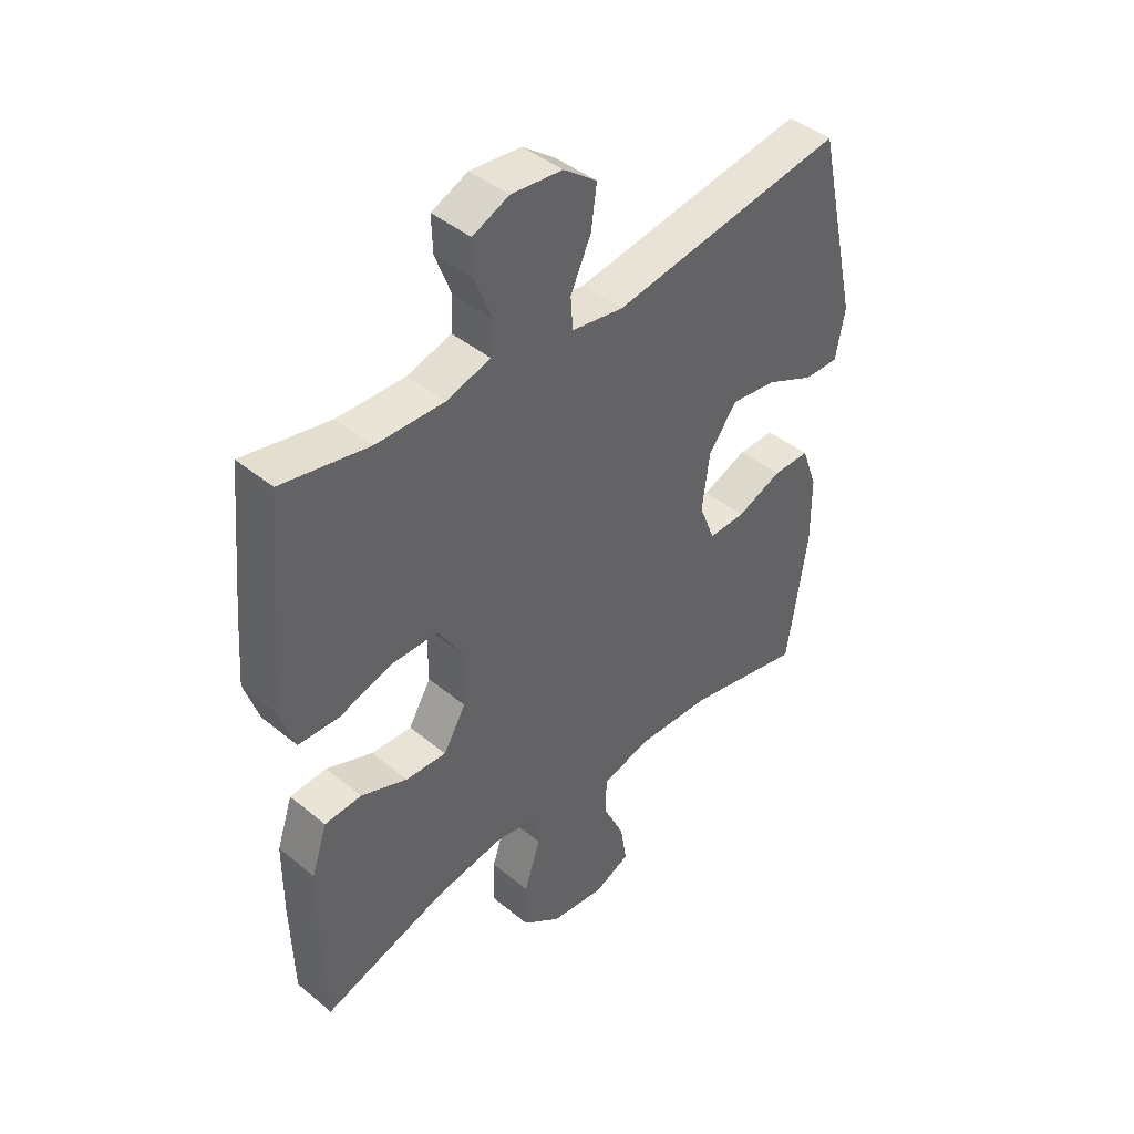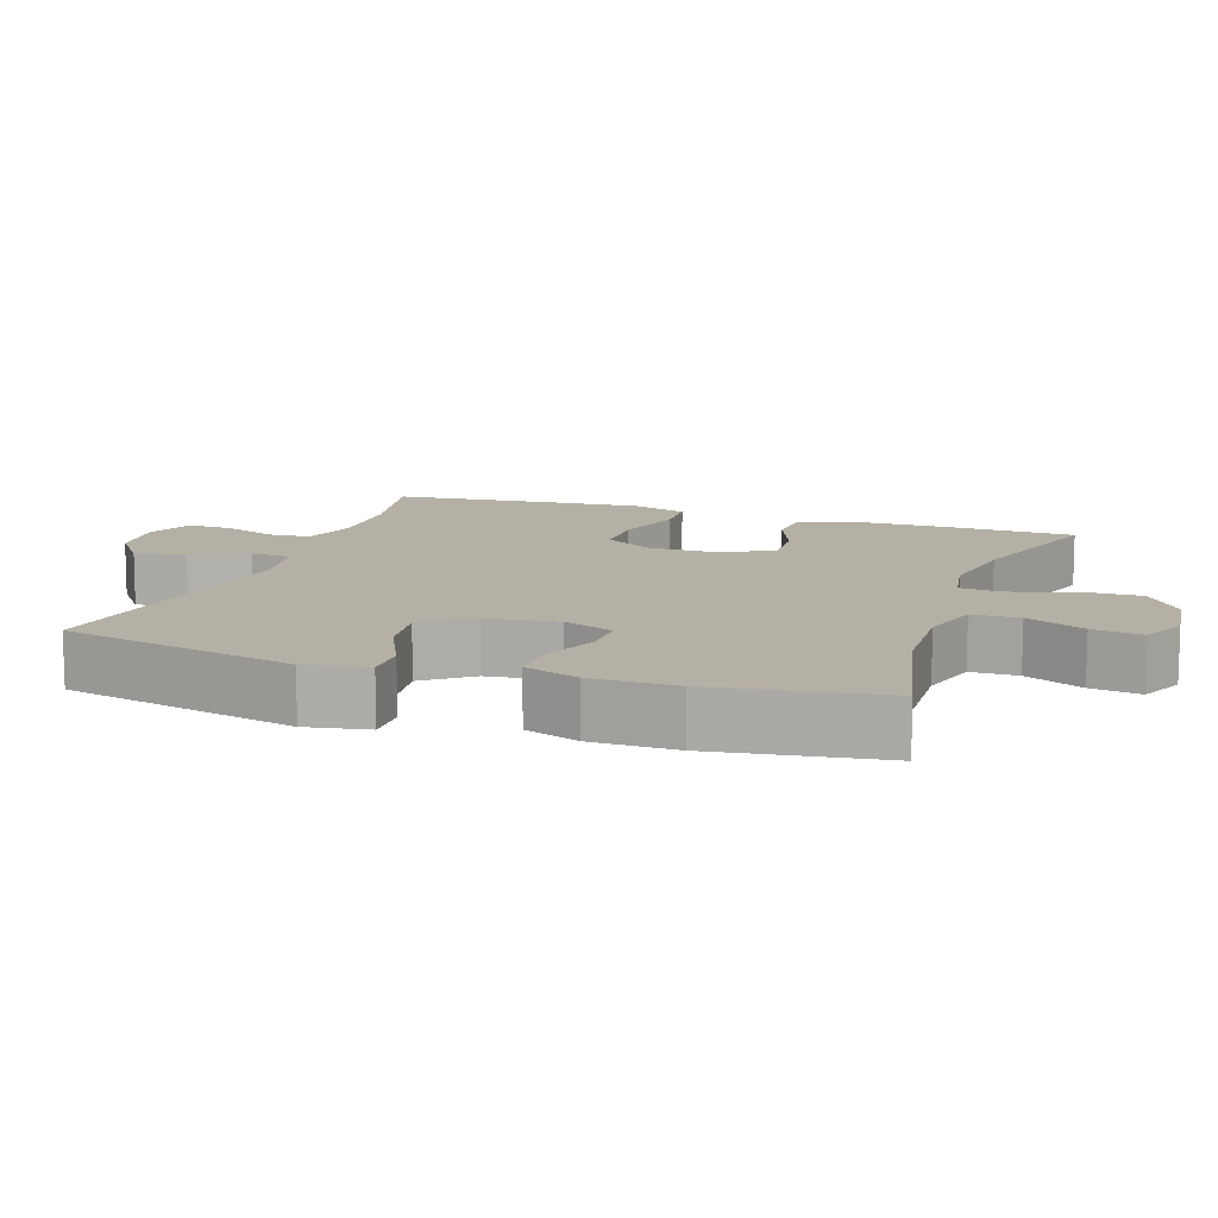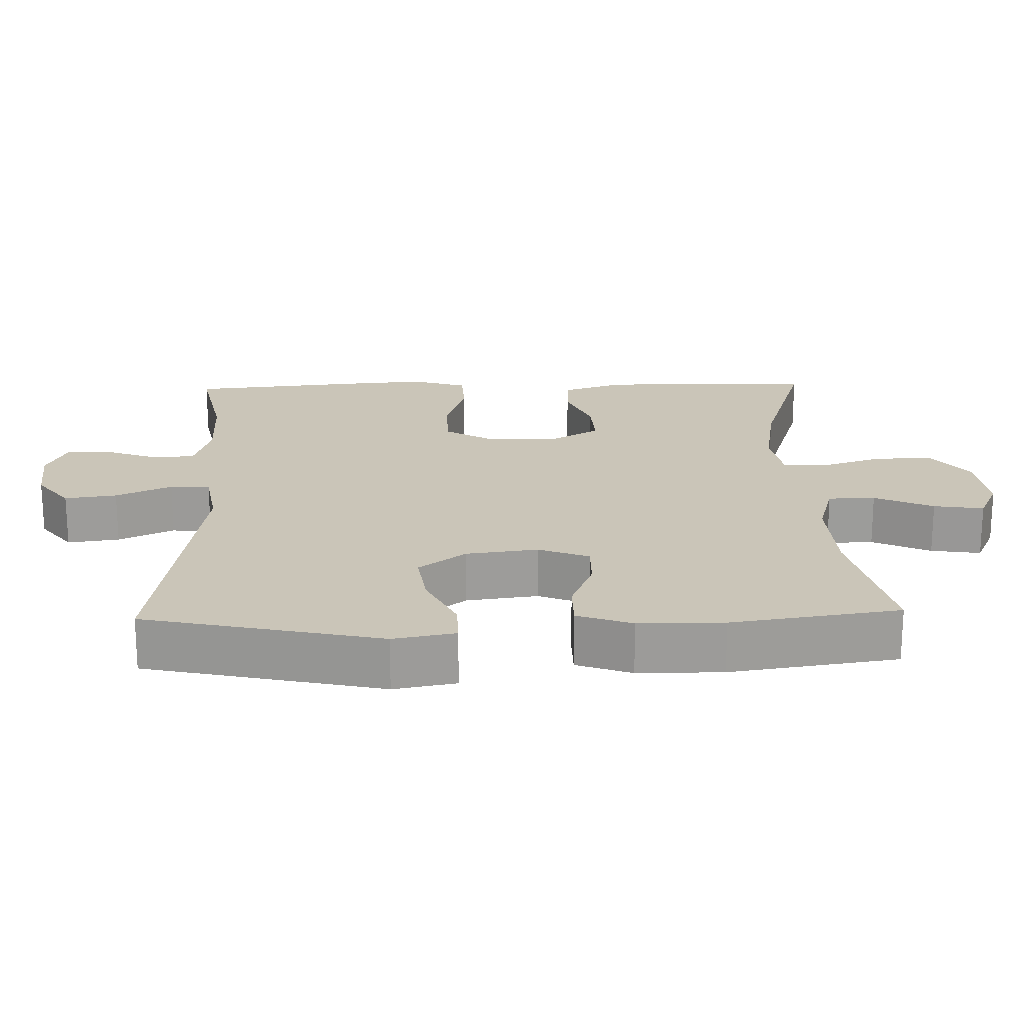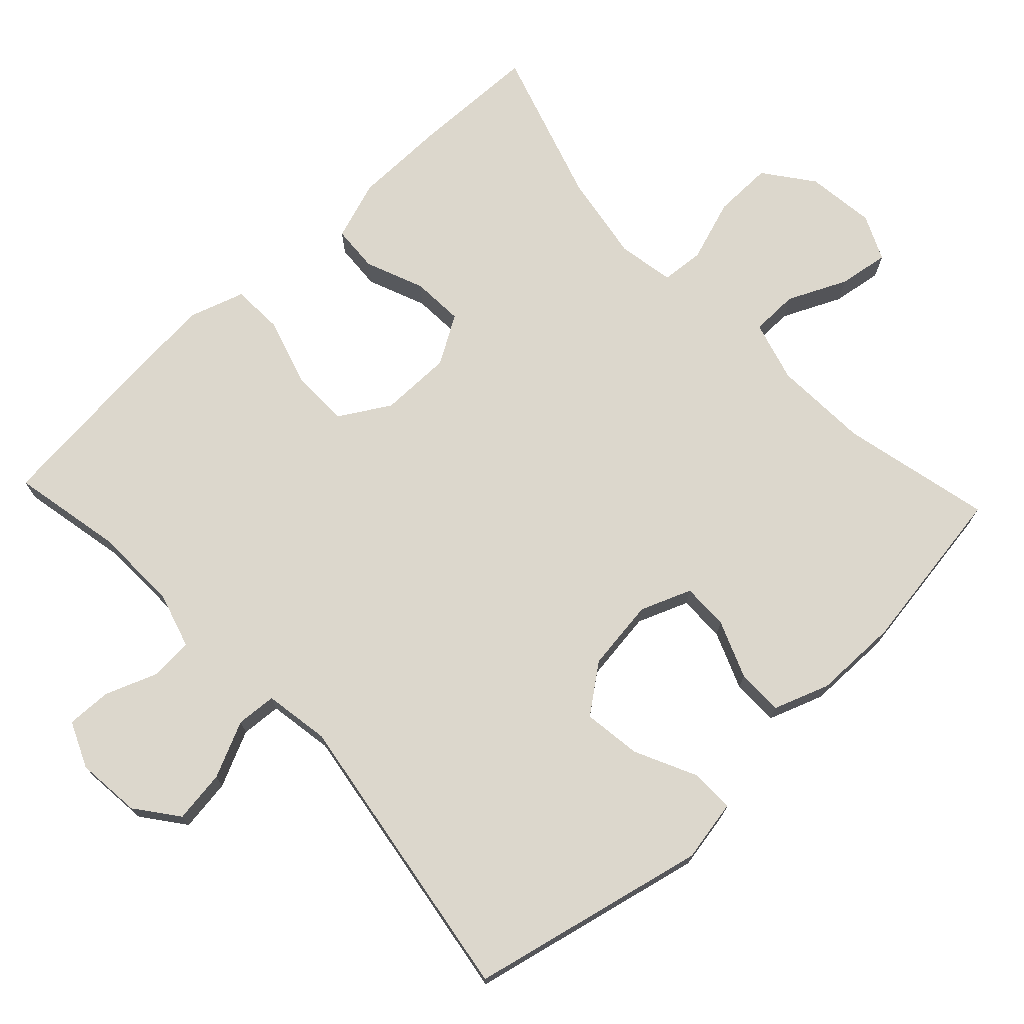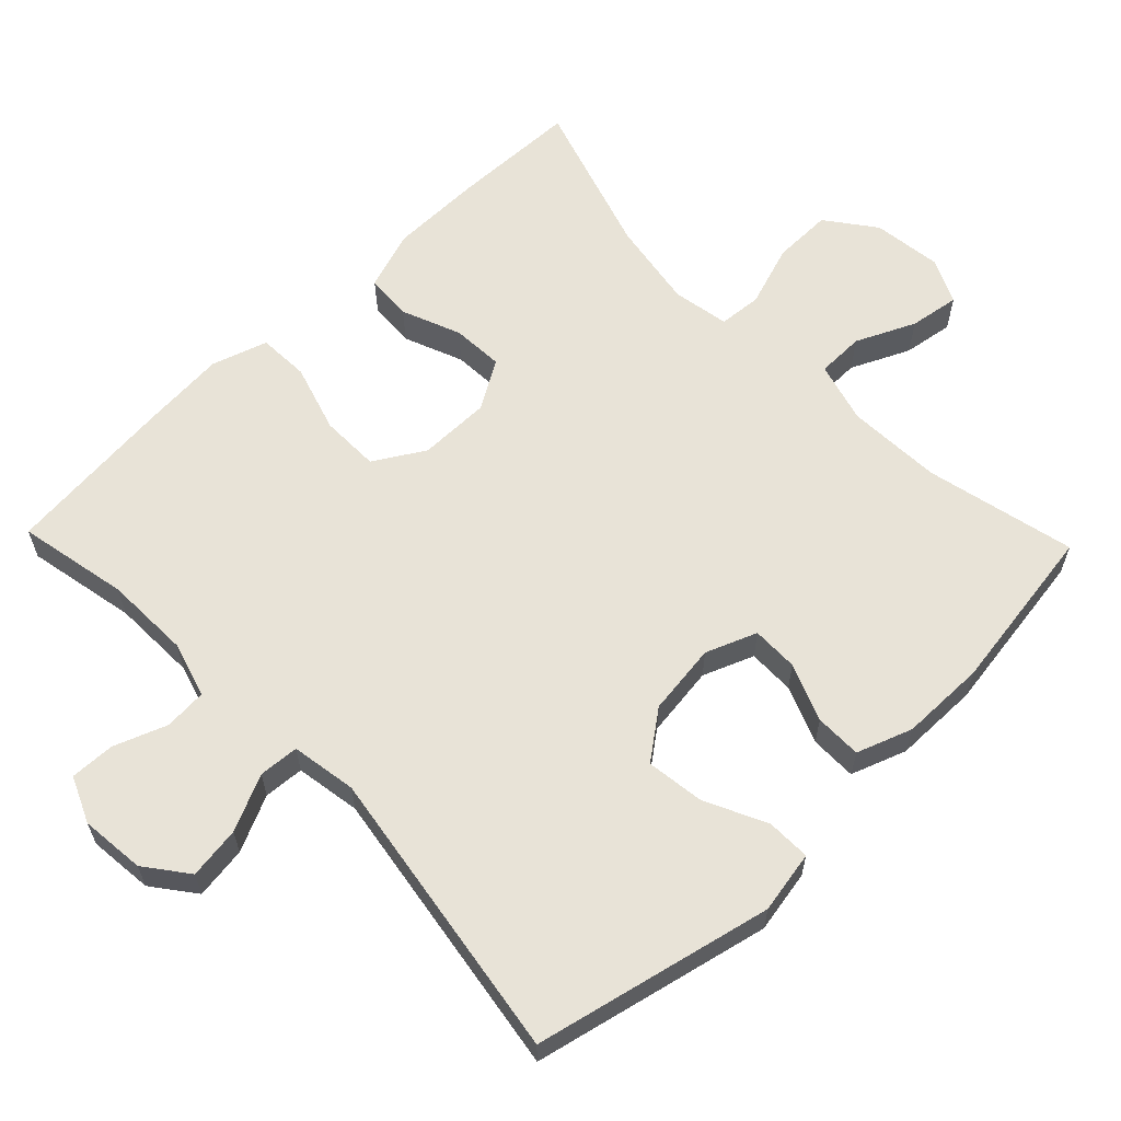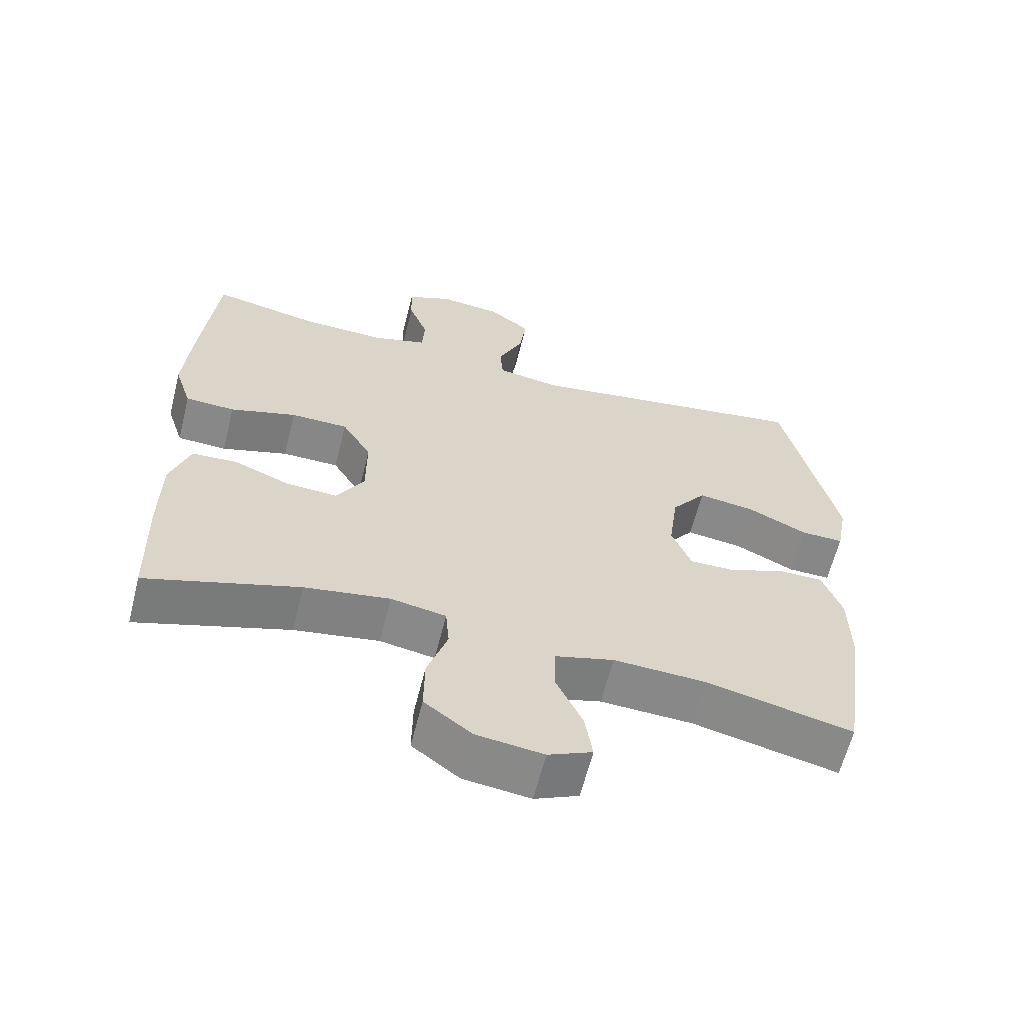
<metadata>
{"format":"obj","ext":"obj","renderer":"f3d","projection":"perspective","resolution":1024,"background":"white","views":[{"elev":43.3,"azim":-45.9,"up":"+Z"},{"elev":11.7,"azim":108.9,"up":"+Y"},{"elev":20.3,"azim":88.3,"up":"+Y"},{"elev":72.8,"azim":46.7,"up":"+Y"},{"elev":61.7,"azim":46.0,"up":"+Y"},{"elev":-62.4,"azim":-14.1,"up":"+Z"}]}
</metadata>
<code>
v -0.5 0.07 -0.5
v -0.505 0.07 -0.324
v -0.504 0.07 -0.195
v -0.476 0.07 -0.112
v -0.411 0.07 -0.108
v -0.329 0.07 -0.141
v -0.257 0.07 -0.145
v -0.217 0.07 -0.078
v -0.217 0.07 0.022
v -0.259 0.07 0.092
v -0.341 0.07 0.093
v -0.436 0.07 0.064
v -0.507 0.07 0.067
v -0.532 0.07 0.144
v -0.523 0.07 0.262
v -0.5 0.07 0.5
v -0.346 0.07 0.469
v -0.227 0.07 0.466
v -0.149 0.07 0.489
v -0.145 0.07 0.548
v -0.173 0.07 0.622
v -0.175 0.07 0.684
v -0.111 0.07 0.712
v -0.021 0.07 0.703
v 0.038 0.07 0.658
v 0.028 0.07 0.585
v -0.008 0.07 0.507
v -0.004 0.07 0.451
v 0.087 0.07 0.436
v 0.5 0.07 0.5
v 0.575 0.07 0.169
v 0.559 0.07 0.082
v 0.498 0.07 0.083
v 0.412 0.07 0.124
v 0.331 0.07 0.135
v 0.281 0.07 0.069
v 0.268 0.07 -0.031
v 0.296 0.07 -0.102
v 0.361 0.07 -0.101
v 0.441 0.07 -0.069
v 0.506 0.07 -0.069
v 0.534 0.07 -0.146
v 0.535 0.07 -0.265
v 0.5 0.07 -0.5
v 0.291 0.07 -0.452
v 0.158 0.07 -0.446
v 0.073 0.07 -0.47
v 0.072 0.07 -0.536
v 0.11 0.07 -0.618
v 0.121 0.07 -0.688
v 0.058 0.07 -0.717
v -0.038 0.07 -0.705
v -0.106 0.07 -0.654
v -0.105 0.07 -0.572
v -0.076 0.07 -0.485
v -0.081 0.07 -0.425
v -0.16 0.07 -0.411
v -0.282 0.07 -0.431
v -0.5 0 -0.5
v -0.505 0 -0.324
v -0.504 0 -0.195
v -0.476 0 -0.112
v -0.411 0 -0.108
v -0.329 0 -0.141
v -0.257 0 -0.145
v -0.217 0 -0.078
v -0.217 0 0.022
v -0.259 0 0.092
v -0.341 0 0.093
v -0.436 0 0.064
v -0.507 0 0.067
v -0.532 0 0.144
v -0.523 0 0.262
v -0.5 0 0.5
v -0.346 0 0.469
v -0.227 0 0.466
v -0.149 0 0.489
v -0.145 0 0.548
v -0.173 0 0.622
v -0.175 0 0.684
v -0.111 0 0.712
v -0.021 0 0.703
v 0.038 0 0.658
v 0.028 0 0.585
v -0.008 0 0.507
v -0.004 0 0.451
v 0.087 0 0.436
v 0.5 0 0.5
v 0.575 0 0.169
v 0.559 0 0.082
v 0.498 0 0.083
v 0.412 0 0.124
v 0.331 0 0.135
v 0.281 0 0.069
v 0.268 0 -0.031
v 0.296 0 -0.102
v 0.361 0 -0.101
v 0.441 0 -0.069
v 0.506 0 -0.069
v 0.534 0 -0.146
v 0.535 0 -0.265
v 0.5 0 -0.5
v 0.291 0 -0.452
v 0.158 0 -0.446
v 0.073 0 -0.47
v 0.072 0 -0.536
v 0.11 0 -0.618
v 0.121 0 -0.688
v 0.058 0 -0.717
v -0.038 0 -0.705
v -0.106 0 -0.654
v -0.105 0 -0.572
v -0.076 0 -0.485
v -0.081 0 -0.425
v -0.16 0 -0.411
v -0.282 0 -0.431
f 52 53 54 55
f 52 55 56
f 51 52 56
f 48 49 50 51
f 47 48 51 56
f 46 47 56
f 45 46 56 57
f 43 44 45
f 42 43 45 57
f 39 40 41 42
f 38 39 42 57
f 31 32 33 34
f 29 30 31 34
f 28 29 34 35
f 24 25 26 27
f 22 23 24 27
f 20 21 22 27
f 19 20 27 28
f 18 19 28 35
f 14 15 16 17
f 11 12 13 14
f 10 11 14 17
f 9 10 17 18
f 3 4 5 6
f 3 6 7
f 58 1 2 3
f 58 3 7
f 37 38 57 58
f 36 37 58 7
f 9 18 35 36
f 8 9 36
f 7 8 36
f 113 112 111 110
f 114 113 110
f 114 110 109
f 109 108 107 106
f 114 109 106 105
f 114 105 104
f 115 114 104 103
f 103 102 101
f 115 103 101 100
f 100 99 98 97
f 115 100 97 96
f 92 91 90 89
f 92 89 88 87
f 93 92 87 86
f 85 84 83 82
f 85 82 81 80
f 85 80 79 78
f 86 85 78 77
f 93 86 77 76
f 75 74 73 72
f 72 71 70 69
f 75 72 69 68
f 76 75 68 67
f 64 63 62 61
f 65 64 61
f 61 60 59 116
f 65 61 116
f 116 115 96 95
f 65 116 95 94
f 94 93 76 67
f 94 67 66
f 94 66 65
f 1 59 60 2
f 2 60 61 3
f 3 61 62 4
f 4 62 63 5
f 5 63 64 6
f 6 64 65 7
f 7 65 66 8
f 8 66 67 9
f 9 67 68 10
f 10 68 69 11
f 11 69 70 12
f 12 70 71 13
f 13 71 72 14
f 14 72 73 15
f 15 73 74 16
f 16 74 75 17
f 17 75 76 18
f 18 76 77 19
f 19 77 78 20
f 20 78 79 21
f 21 79 80 22
f 22 80 81 23
f 23 81 82 24
f 24 82 83 25
f 25 83 84 26
f 26 84 85 27
f 27 85 86 28
f 28 86 87 29
f 29 87 88 30
f 30 88 89 31
f 31 89 90 32
f 32 90 91 33
f 33 91 92 34
f 34 92 93 35
f 35 93 94 36
f 36 94 95 37
f 37 95 96 38
f 38 96 97 39
f 39 97 98 40
f 40 98 99 41
f 41 99 100 42
f 42 100 101 43
f 43 101 102 44
f 44 102 103 45
f 45 103 104 46
f 46 104 105 47
f 47 105 106 48
f 48 106 107 49
f 49 107 108 50
f 50 108 109 51
f 51 109 110 52
f 52 110 111 53
f 53 111 112 54
f 54 112 113 55
f 55 113 114 56
f 56 114 115 57
f 57 115 116 58
f 58 116 59 1

</code>
